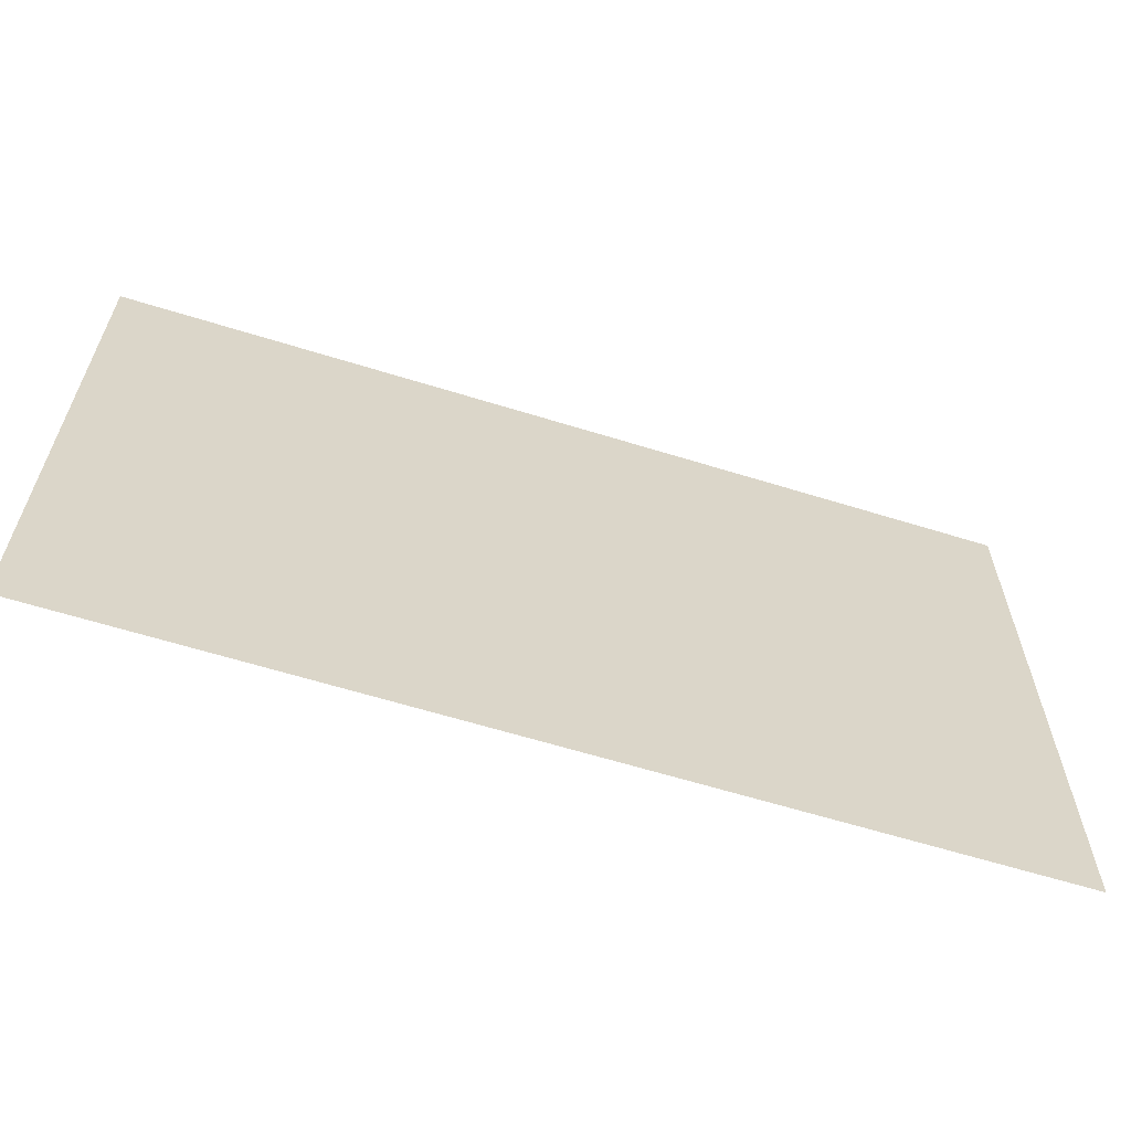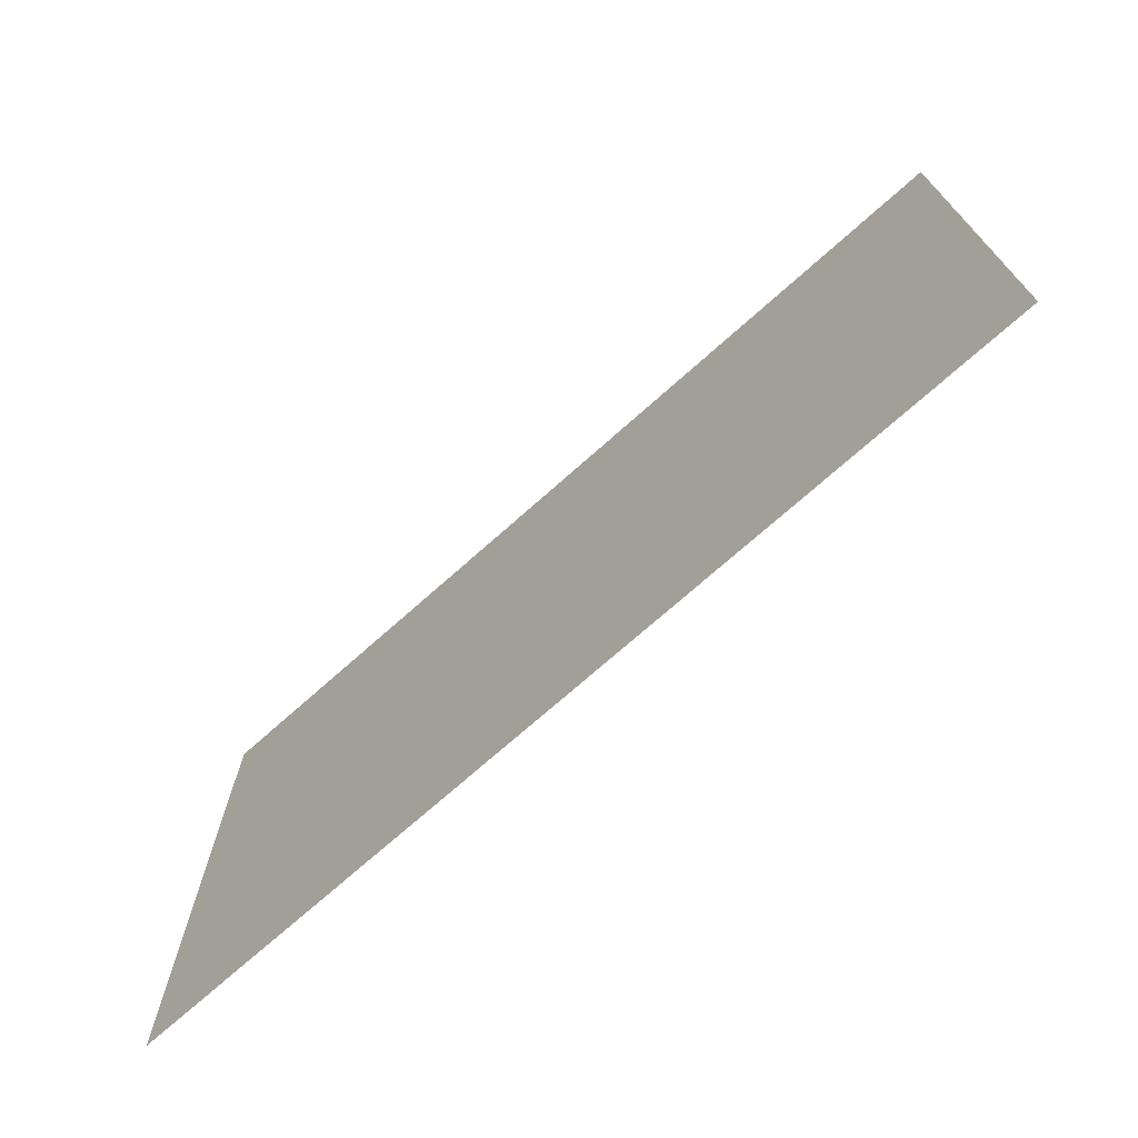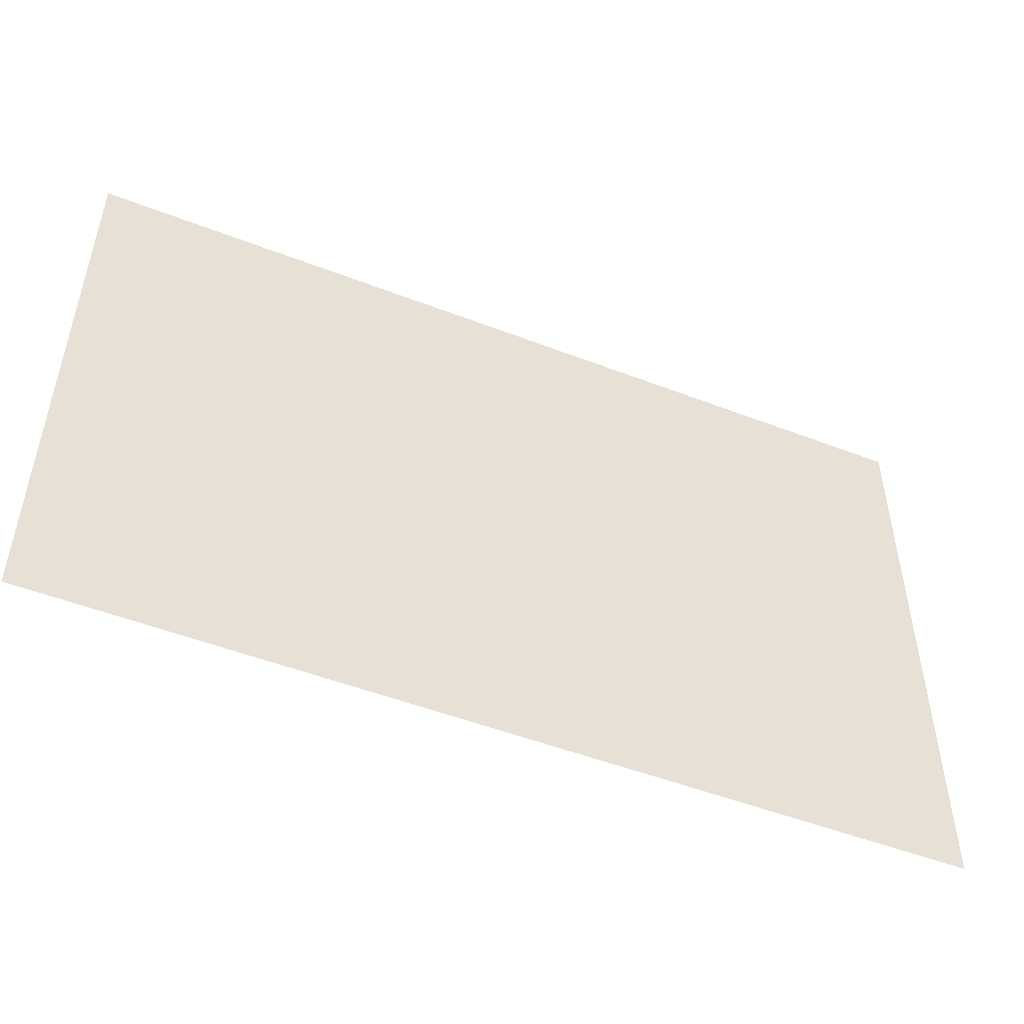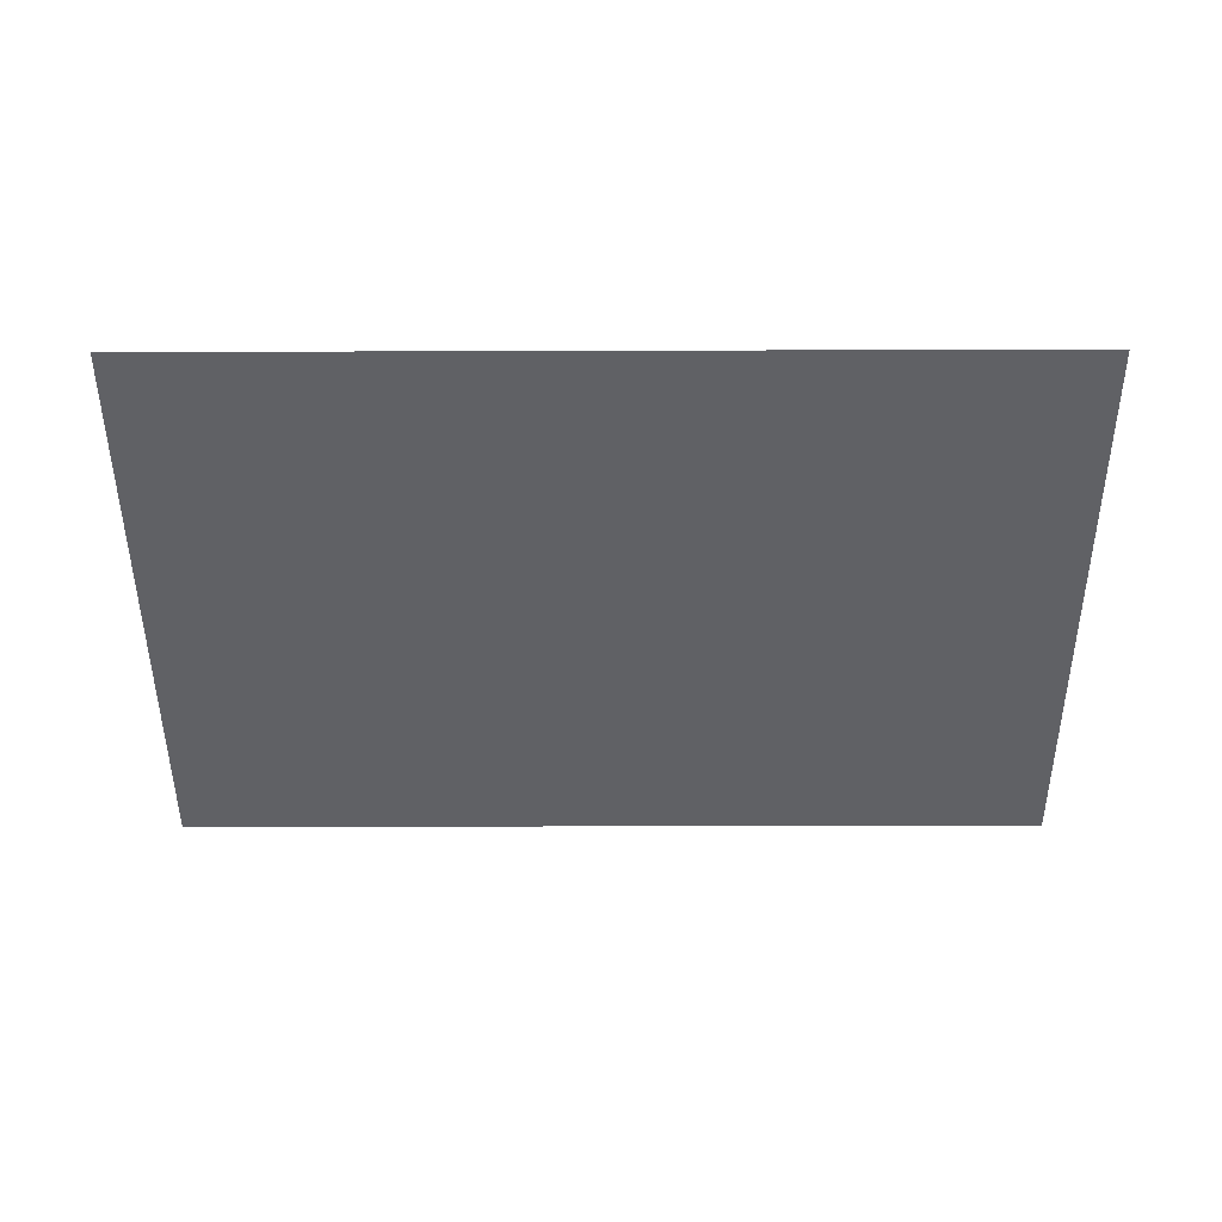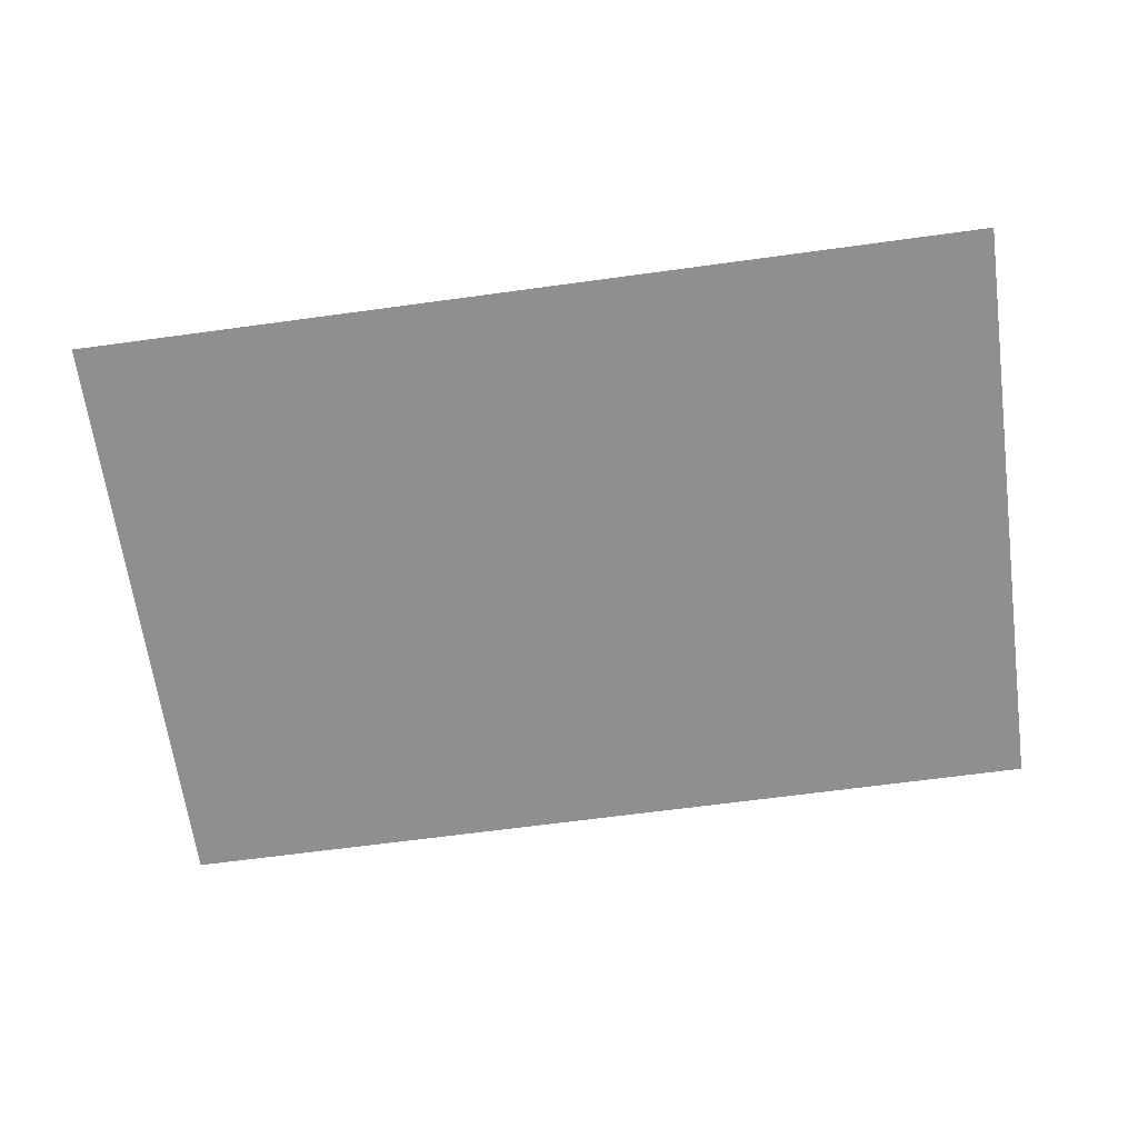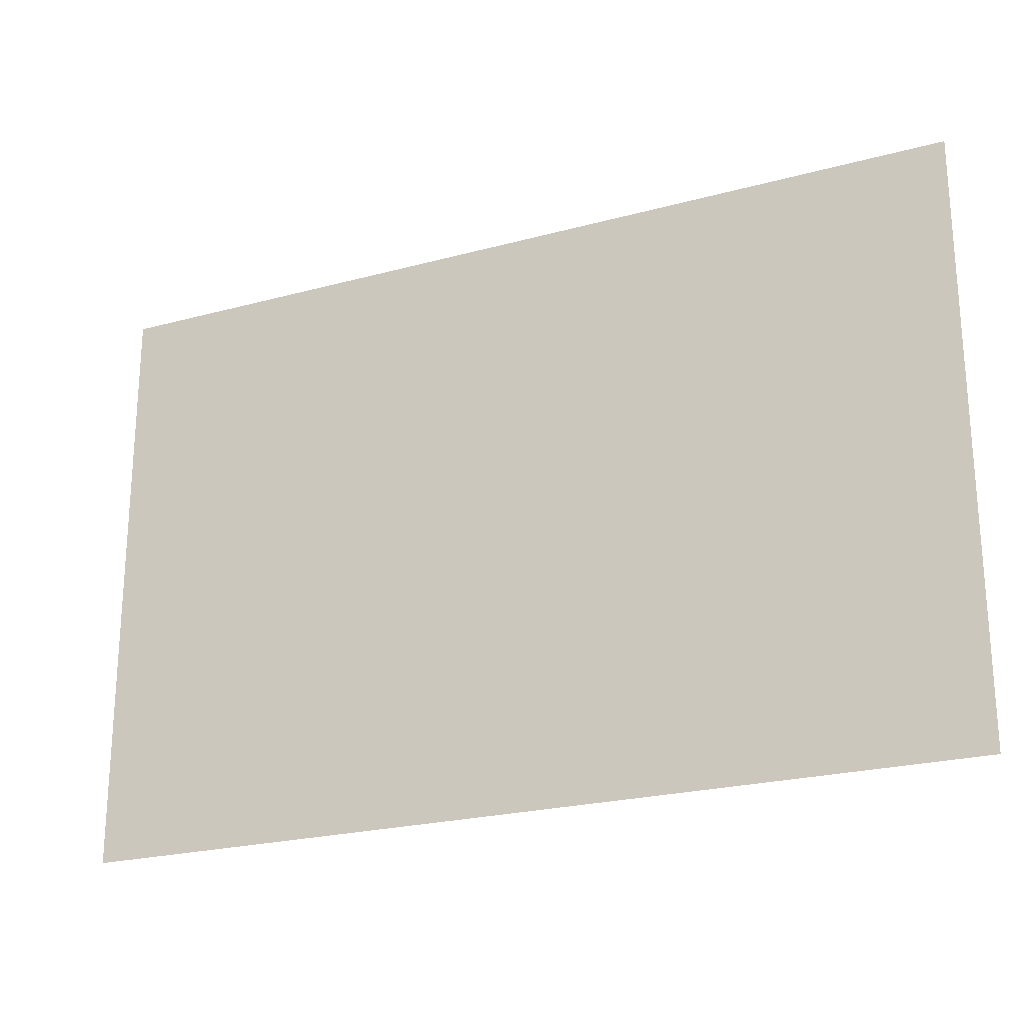
<metadata>
{"format":"obj","ext":"obj","renderer":"f3d","projection":"perspective","resolution":1024,"background":"white","views":[{"elev":-62.2,"azim":-17.5,"up":"+Z"},{"elev":-71.8,"azim":41.8,"up":"+Z"},{"elev":-50.3,"azim":157.0,"up":"+Z"},{"elev":-48.7,"azim":-179.8,"up":"+Y"},{"elev":-65.4,"azim":7.8,"up":"+Y"},{"elev":-23.0,"azim":24.9,"up":"+Z"}]}
</metadata>
<code>
v -50 -0 30
v 55 -0 30
v -50 0 -40
v 55 0 -40
f 1 2 3
f 3 2 4

</code>
